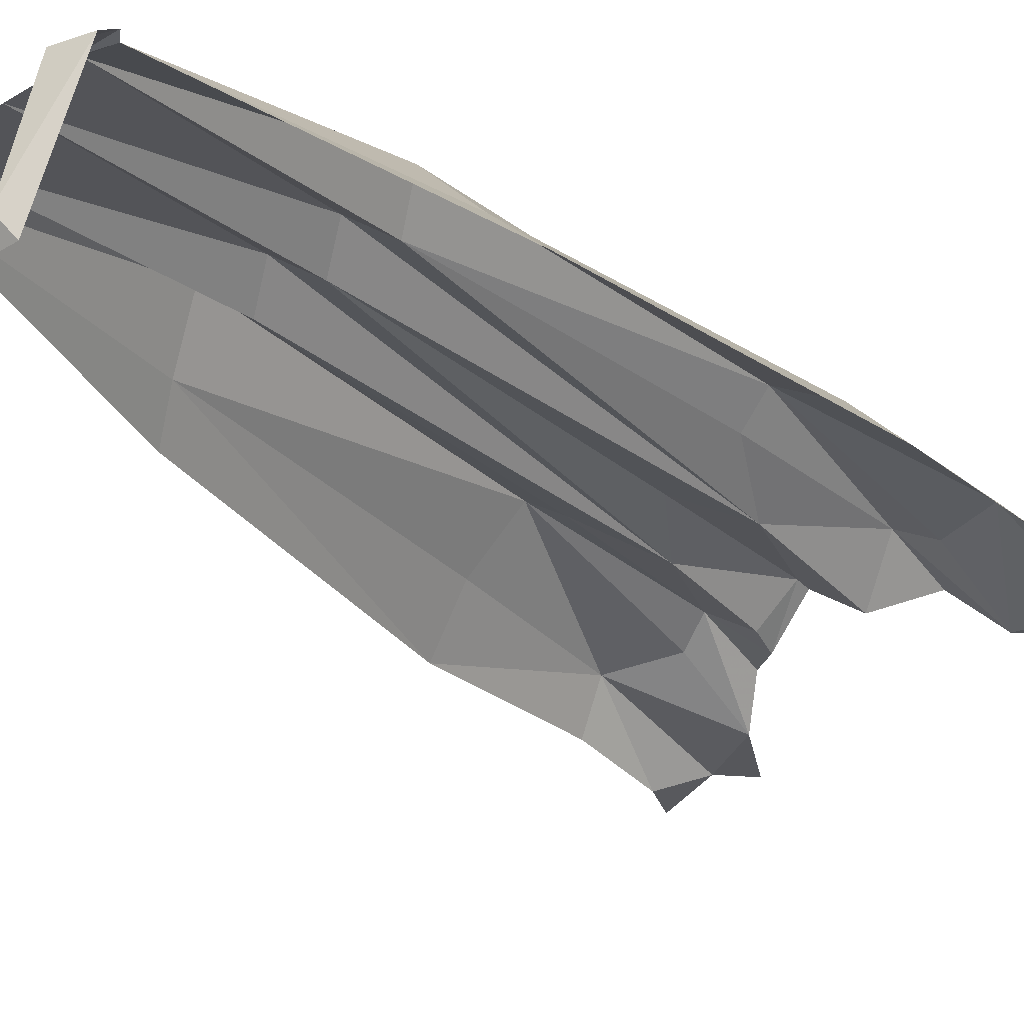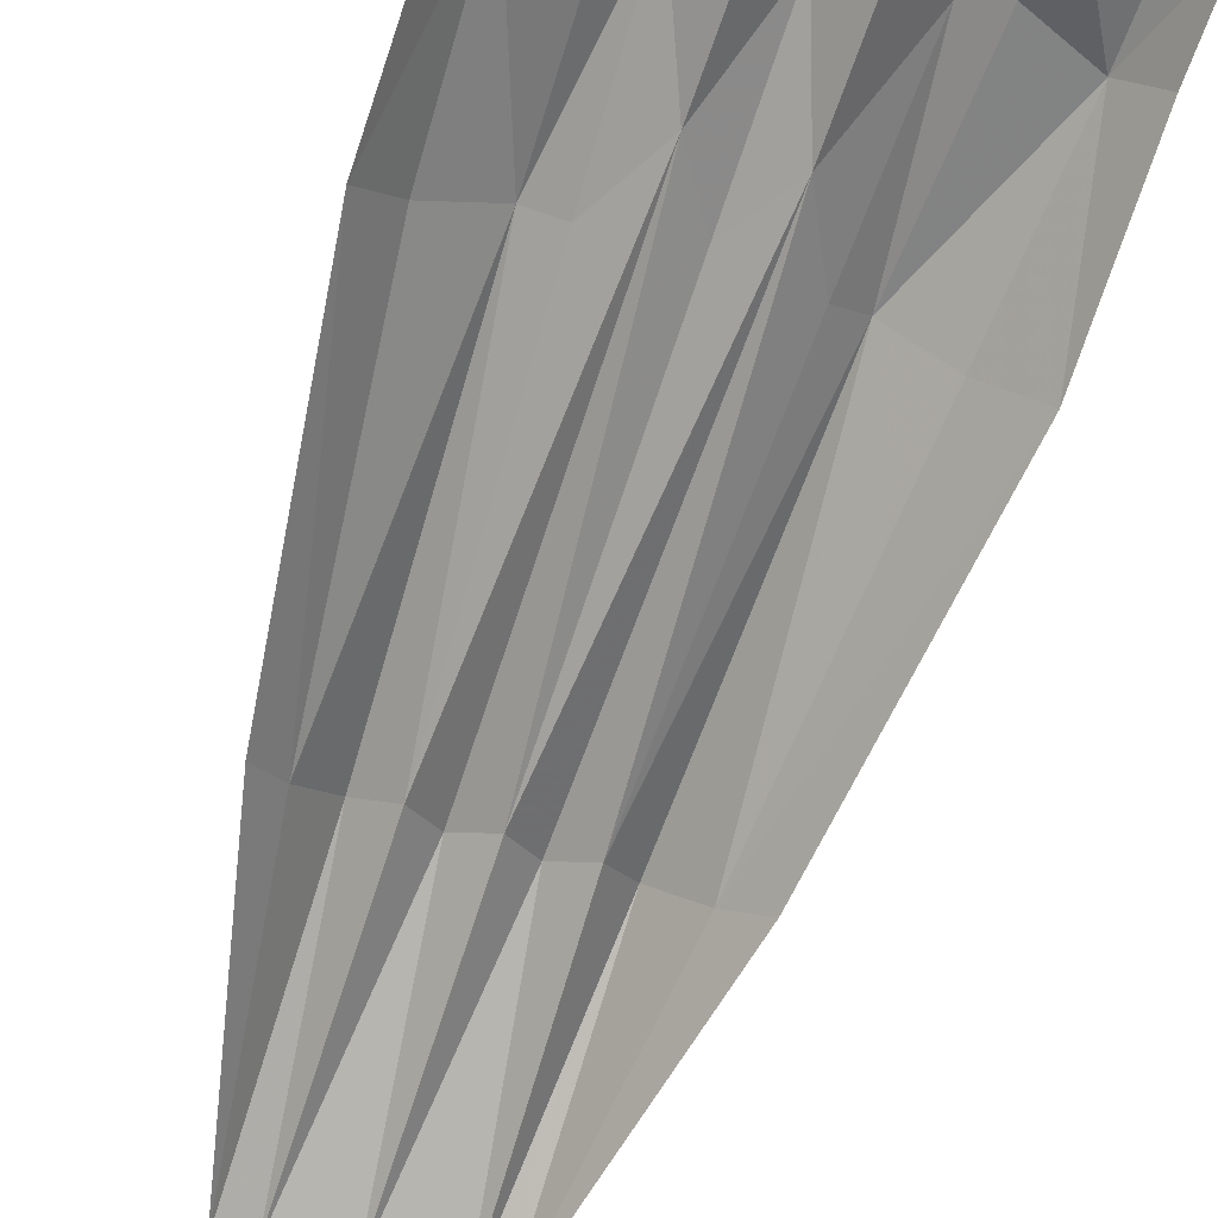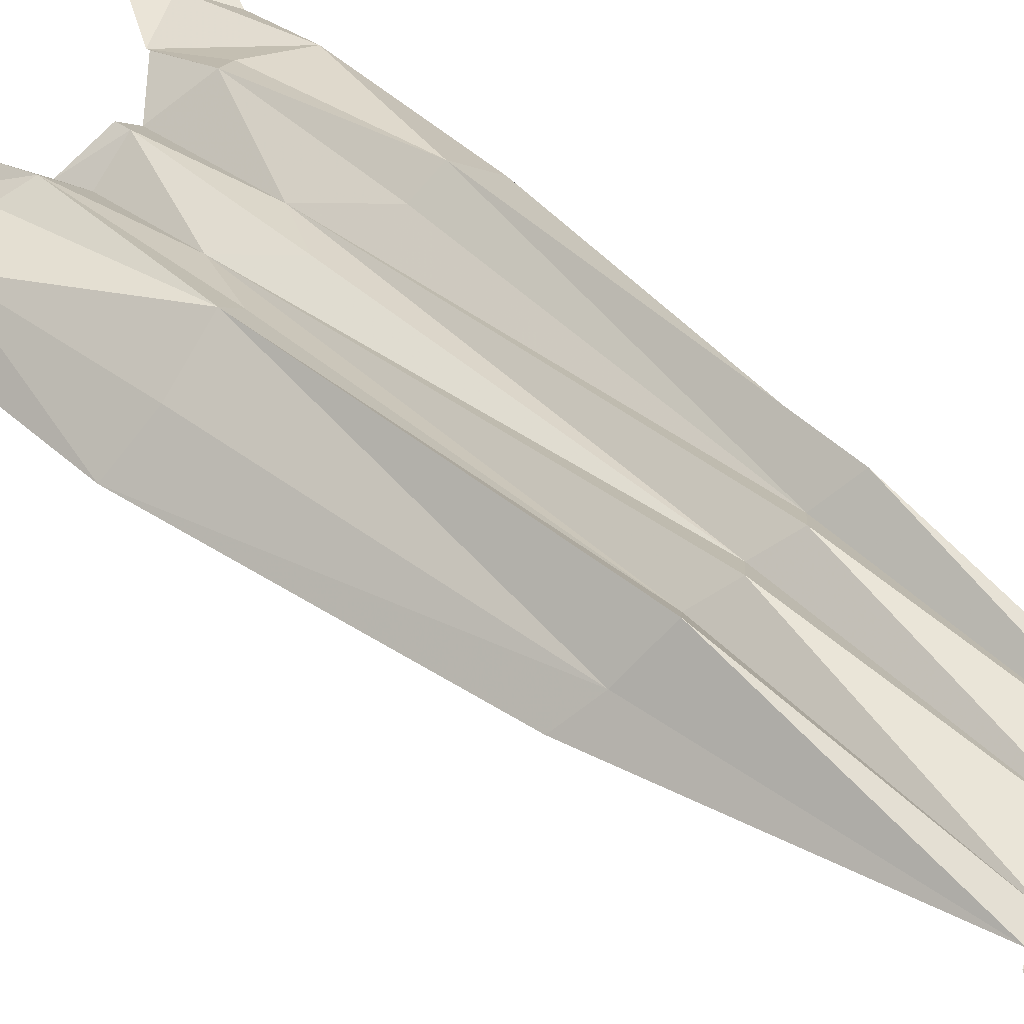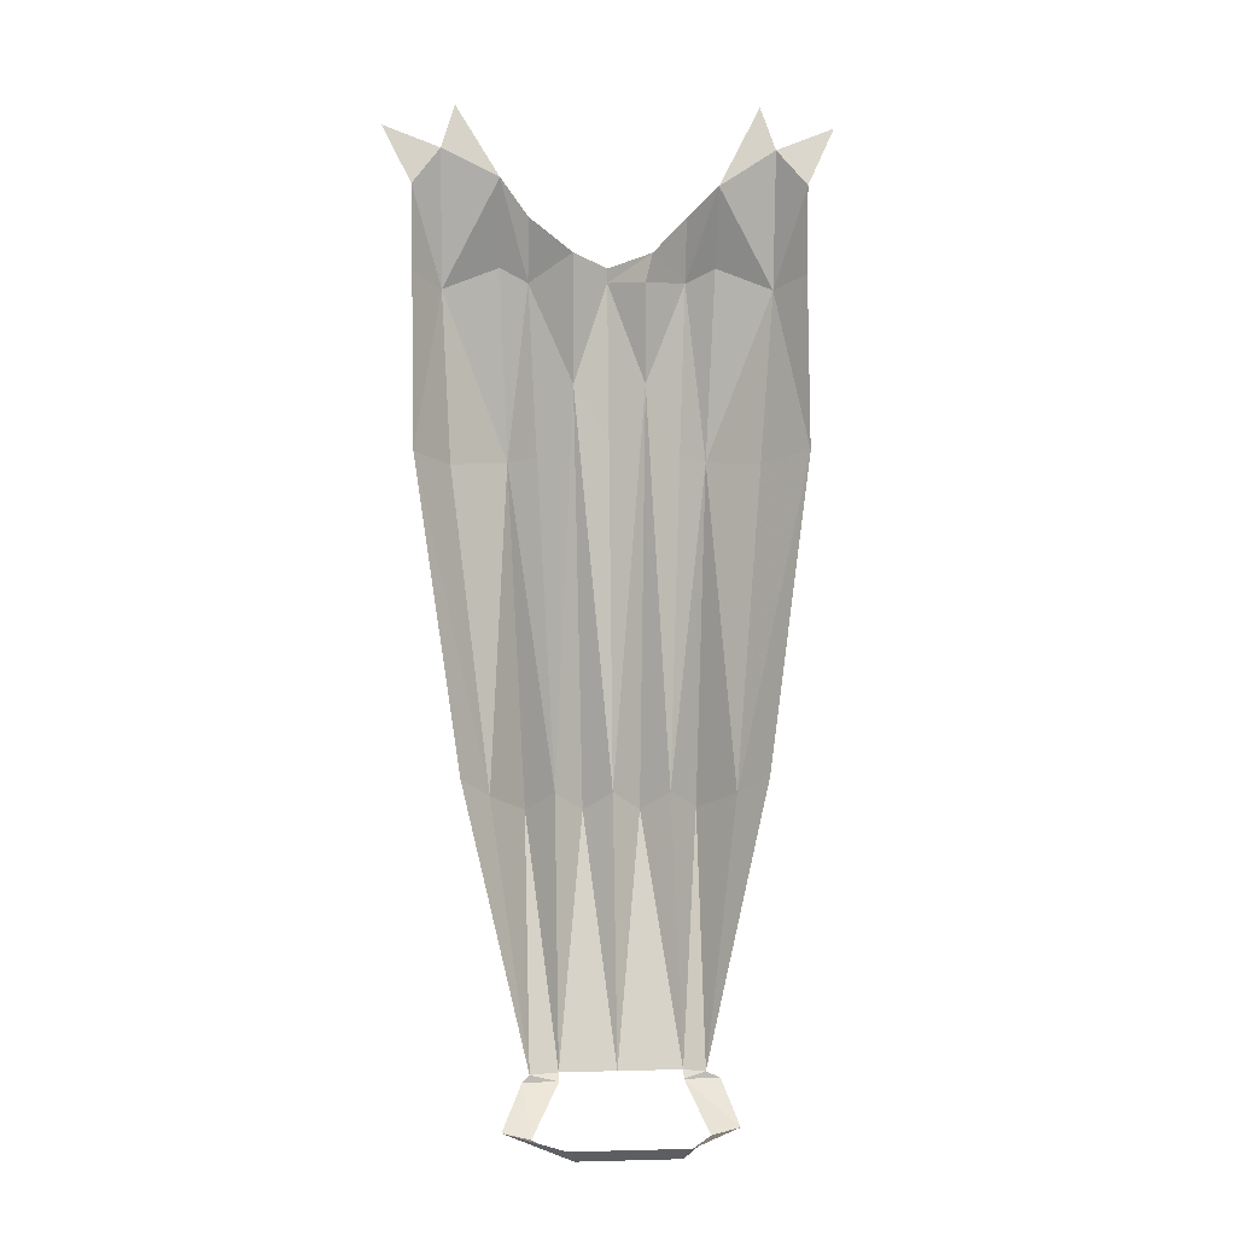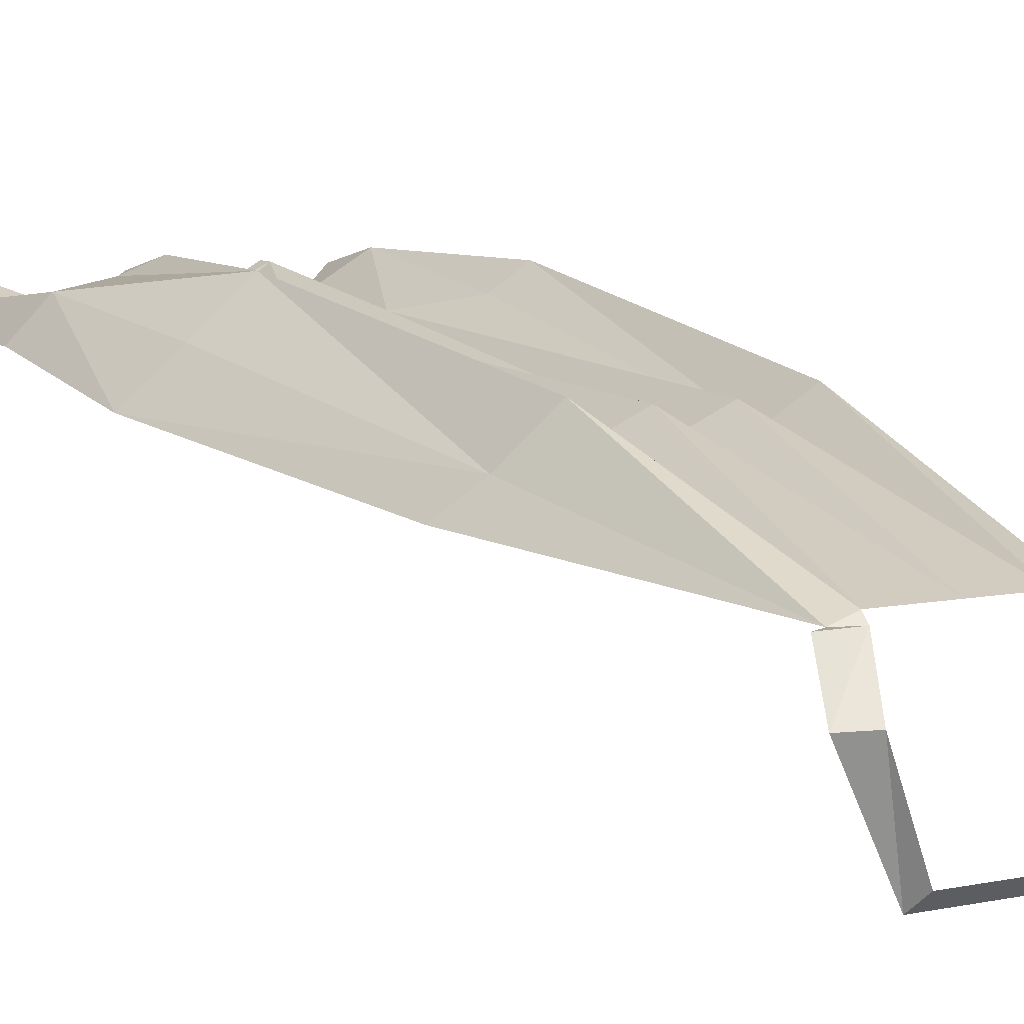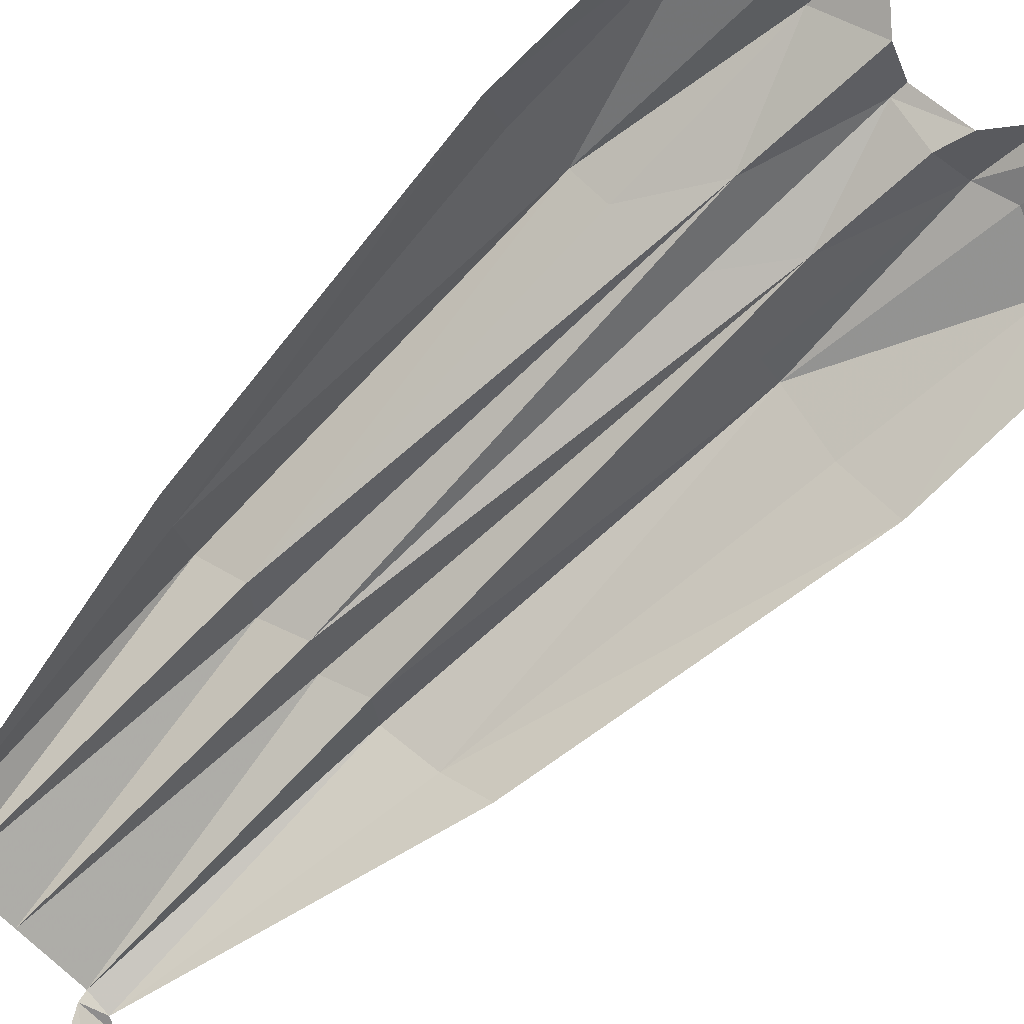
<metadata>
{"format":"obj","ext":"obj","renderer":"f3d","projection":"perspective","resolution":1024,"background":"white","views":[{"elev":-37.5,"azim":37.9,"up":"+Z"},{"elev":-63.5,"azim":161.3,"up":"+Z"},{"elev":40.8,"azim":-48.6,"up":"+Z"},{"elev":5.6,"azim":175.5,"up":"+Y"},{"elev":7.7,"azim":-31.0,"up":"+Z"},{"elev":-64.7,"azim":133.2,"up":"+Z"}]}
</metadata>
<code>
v 0.05469 -1.281 -0.0625
v -0.05469 -1.281 -0.0625
v -0.0625 -1.266 -0.07812
v 0.0625 -1.266 -0.07812
v 0.125 -1.281 0.03125
v 0.09375 -1.289 0.03125
v 0.1016 -1.242 0.07812
v 0.0625 -1.242 0.07812
v 0.09375 -1.234 0.07812
v 0.0625 -1.234 0.08594
v 0.09375 -0.9688 0.1797
v 0.0625 -0.9453 0.1484
v 0.03125 -0.9688 0.1719
v 0 -1.234 0.08594
v 0.1328 -0.9453 0.1328
v 0.1094 -0.5938 0.2344
v 0.1719 -0.5938 0.1875
v 0.1797 -0.4062 0.2109
v 0.1172 -0.3828 0.2188
v 0.08594 -0.3984 0.2344
v 0.07812 -0.5859 0.2109
v 0.03906 -0.5078 0.1953
v 0.03906 -0.3984 0.1953
v 0 -0.3984 0.2266
v 0 -0.5703 0.2031
v 0 -0.9453 0.1484
v 0.03906 -0.3672 0.1953
v 0.08594 -0.3281 0.2188
v 0.1172 -0.2891 0.1875
v -0.09375 -1.289 0.03125
v -0.125 -1.281 0.03125
v -0.07031 -1.242 0.07812
v -0.1094 -1.242 0.07812
v -0.09375 -1.234 0.07812
v -0.07031 -1.234 0.08594
v -0.09375 -0.9688 0.1797
v -0.1328 -0.9453 0.1328
v -0.1641 -0.9219 0.1016
v -0.1094 -0.5938 0.2344
v -0.1641 -0.5938 0.1875
v -0.2109 -0.5781 0.1406
v -0.0625 -0.9453 0.1484
v -0.07812 -0.5859 0.2109
v -0.08594 -0.3984 0.2344
v -0.1172 -0.3828 0.2188
v -0.1797 -0.4062 0.2109
v -0.03906 -0.5078 0.1953
v -0.03125 -0.9688 0.1719
v -0.03906 -0.3984 0.1953
v 0.2109 -0.5781 0.1406
v 0.1641 -0.9219 0.1016
v 0.2109 -0.3906 0.1719
v 0.2109 -0.2969 0.1797
v 0.1797 -0.2578 0.1953
v -0.2109 -0.3906 0.1719
v 0 -0.3828 0.2266
v -0.08594 -0.3281 0.2188
v -0.1172 -0.2969 0.1875
v -0.04688 -0.3672 0.1953
v -0.1797 -0.2578 0.1953
v -0.2109 -0.2969 0.1719
v 0.2422 -0.2344 0.1953
v 0.1641 -0.2109 0.2109
v -0.2422 -0.2344 0.1953
v -0.1641 -0.2109 0.2109
f 1 2 3
f 1 3 4
f 1 4 5
f 1 5 6
f 6 5 7
f 6 7 8
f 8 7 9
f 8 9 10
f 10 9 11
f 10 11 12
f 10 12 13
f 10 13 14
f 10 14 13
f 10 13 12
f 10 12 11
f 10 11 9
f 9 11 15
f 9 15 11
f 11 15 16
f 11 16 12
f 11 12 16
f 11 16 15
f 15 16 17
f 15 17 16
f 16 17 18
f 16 18 19
f 16 19 20
f 16 20 21
f 16 21 12
f 16 12 21
f 16 21 12
f 12 21 22
f 12 22 13
f 12 13 22
f 12 22 21
f 21 22 20
f 21 20 22
f 22 20 23
f 22 23 24
f 22 24 25
f 22 25 26
f 22 26 13
f 22 13 26
f 22 26 25
f 22 25 24
f 22 24 23
f 22 23 20
f 20 23 27
f 20 27 28
f 20 28 29
f 20 29 19
f 20 19 16
f 20 16 21
f 30 31 3
f 30 3 2
f 31 30 32
f 31 32 33
f 33 32 34
f 34 32 35
f 34 35 36
f 34 36 37
f 34 37 38
f 34 38 37
f 34 37 36
f 34 36 37
f 37 36 39
f 37 39 40
f 37 40 41
f 37 41 38
f 37 38 41
f 37 41 40
f 37 40 39
f 37 39 36
f 36 39 42
f 36 42 39
f 39 42 43
f 39 43 44
f 39 44 45
f 39 45 46
f 39 46 40
f 39 40 46
f 39 46 45
f 39 45 44
f 39 44 43
f 39 43 42
f 39 42 43
f 43 42 47
f 43 47 44
f 43 44 47
f 43 47 42
f 42 47 48
f 42 48 47
f 47 48 26
f 47 26 25
f 47 25 24
f 47 24 49
f 47 49 44
f 47 44 49
f 47 49 24
f 47 24 25
f 47 25 26
f 47 26 48
f 48 26 14
f 48 14 26
f 26 14 13
f 26 13 14
f 50 17 15
f 50 15 51
f 50 51 15
f 50 15 17
f 50 17 18
f 50 18 17
f 18 50 52
f 18 52 50
f 52 18 53
f 52 53 18
f 18 53 54
f 18 54 53
f 54 18 29
f 54 29 18
f 18 29 19
f 18 19 29
f 19 18 16
f 16 18 17
f 41 40 46
f 41 46 55
f 41 55 46
f 41 46 40
f 51 15 9
f 51 9 15
f 35 14 48
f 35 48 42
f 35 42 36
f 35 36 42
f 35 42 48
f 35 48 14
f 15 11 9
f 36 35 34
f 27 24 56
f 27 56 24
f 27 24 23
f 27 23 24
f 57 44 58
f 57 58 44
f 57 44 59
f 57 59 44
f 44 59 49
f 44 49 59
f 59 49 24
f 59 24 49
f 24 59 56
f 24 56 59
f 45 58 44
f 45 44 58
f 45 58 46
f 45 46 58
f 58 46 60
f 58 60 46
f 46 60 61
f 46 61 60
f 61 46 55
f 61 55 46
f 27 20 28
f 28 20 29
f 29 20 19
f 20 27 23
f 53 62 54
f 29 54 63
f 60 64 61
f 65 60 58

</code>
